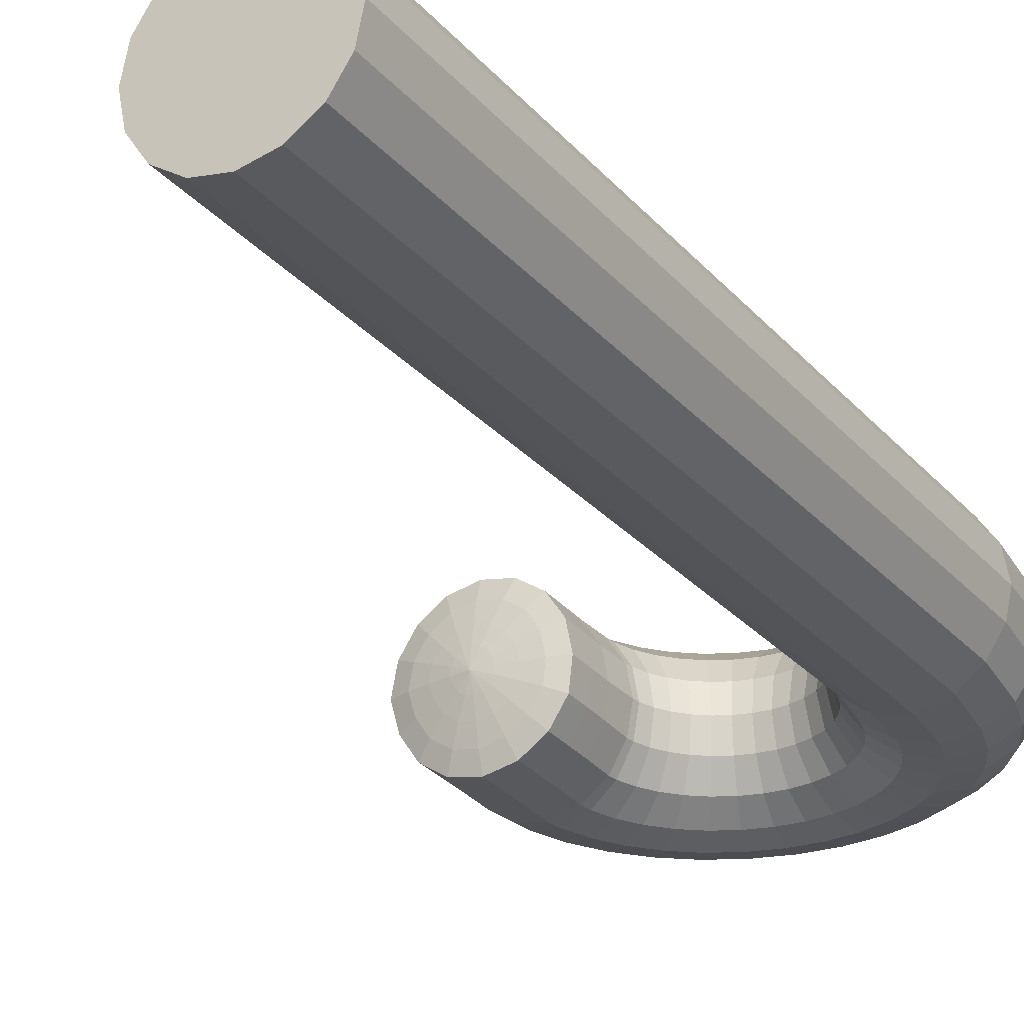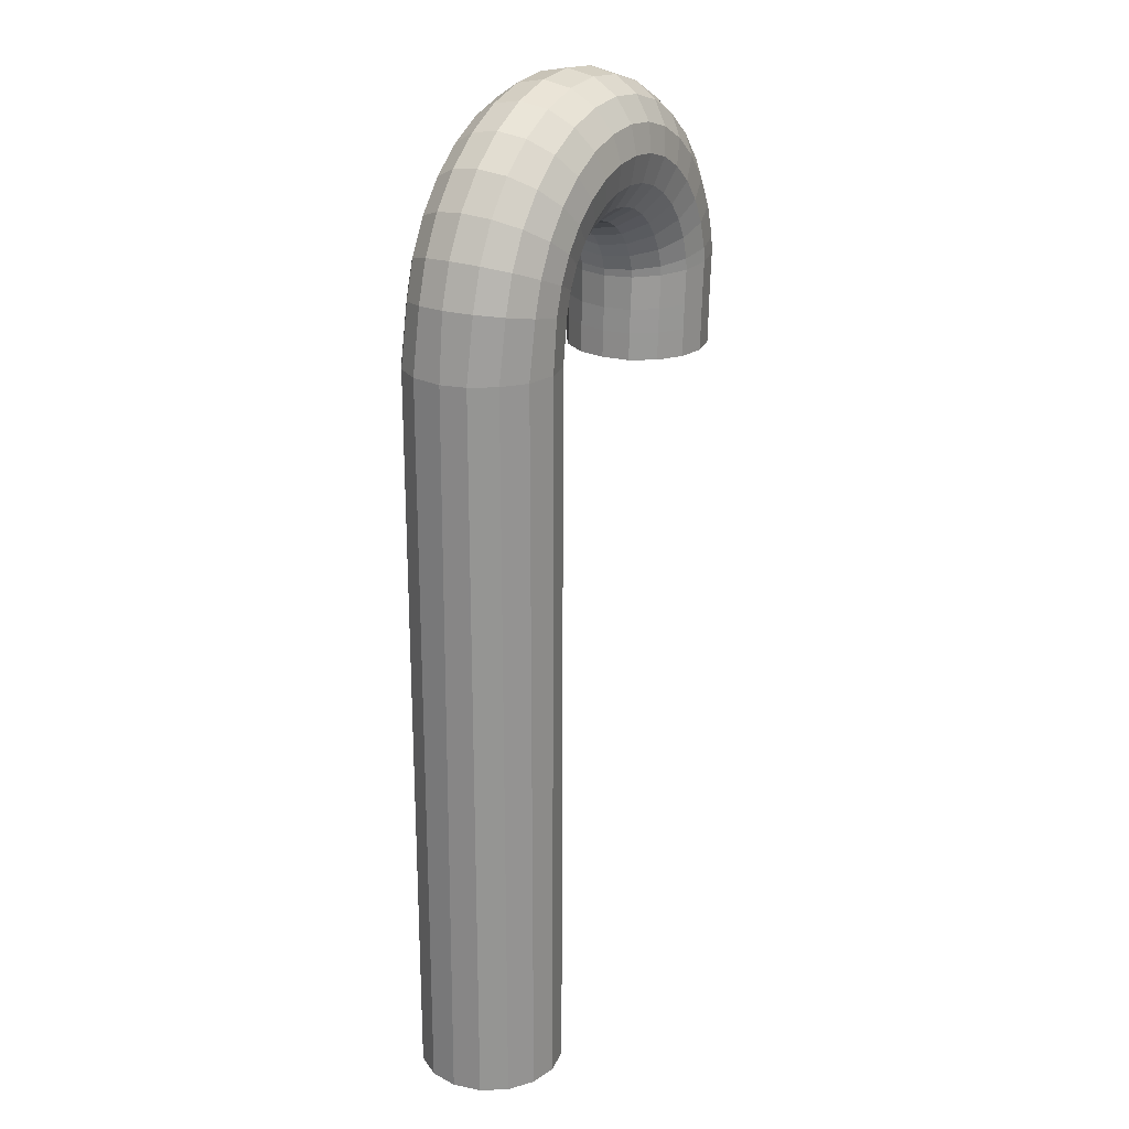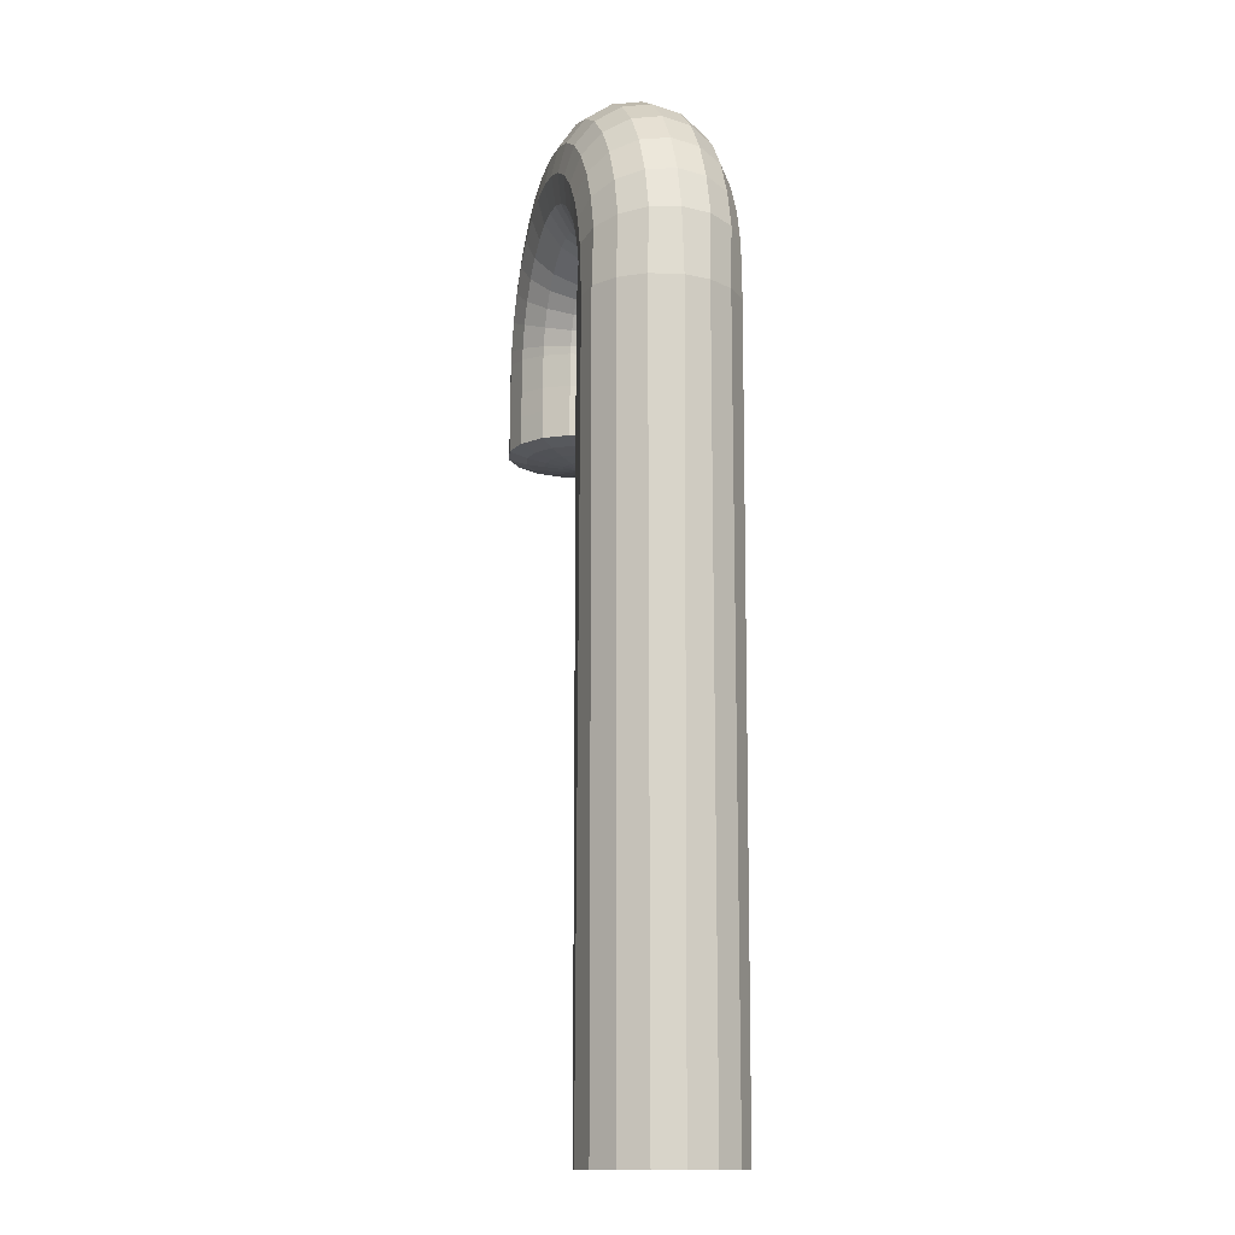
<metadata>
{"format":"obj","ext":"obj","renderer":"f3d","projection":"perspective","resolution":1024,"background":"white","views":[{"elev":-26.9,"azim":-148.6,"up":"+Y"},{"elev":23.0,"azim":-59.7,"up":"+Z"},{"elev":-13.3,"azim":-104.7,"up":"+Z"}]}
</metadata>
<code>
g CandyCane
v -0.1 0 -0.01785
v -0.09239 0.03827 -0.01785
v -0.09239 0.03827 1.001
v -0.07071 0.07071 -0.01785
v -0.07071 0.07071 1.001
v -0.03827 0.09239 -0.01785
v -0.03827 0.09239 1.001
v 0 0.1 -0.01785
v 0.03827 0.09239 -0.01785
v 0.03827 0.09239 1.001
v 0.07071 0.07071 -0.01785
v 0.07071 0.07071 1.001
v 0.09239 0.03827 -0.01785
v 0.09239 0.03827 1.001
v 0.1 0 -0.01785
v 0.09239 -0.03827 -0.01785
v 0.09239 -0.03827 1.001
v 0.07071 -0.07071 -0.01785
v 0.07071 -0.07071 1.001
v 0.03827 -0.09239 -0.01785
v -0 -0.1 -0.01785
v -0.03827 -0.09239 -0.01785
v -0.04036 -0.09453 1.001
v -0.07071 -0.07071 -0.01785
v -0.07071 -0.07071 1.001
v -0.09239 -0.03827 -0.01785
v -0.09239 -0.03827 1.001
v -0.1 -0.004283 1.001
v 0 0.09572 1.001
v 0.1 -0.004283 1.001
v 0.04036 -0.09453 1.001
v 0 -0.1043 1.001
v -0.09005 -0.004283 1.091
v -0.08258 0.03399 1.09
v -0.06132 0.06643 1.085
v -0.0295 0.08811 1.079
v 0.008029 0.09572 1.072
v 0.04556 0.08811 1.064
v 0.07738 0.06643 1.058
v 0.09864 0.03399 1.053
v 0.1061 -0.004283 1.052
v 0.09864 -0.04255 1.053
v 0.07738 -0.07499 1.058
v 0.04556 -0.09667 1.064
v 0.008029 -0.1043 1.072
v -0.0295 -0.09667 1.079
v -0.06132 -0.07499 1.085
v -0.08258 -0.04255 1.09
v -0.07298 -0.004283 1.147
v -0.06595 0.03399 1.144
v -0.04592 0.06643 1.136
v -0.01595 0.08811 1.124
v 0.01941 0.09572 1.109
v 0.05477 0.08811 1.094
v 0.08474 0.06643 1.082
v 0.1048 0.03399 1.074
v 0.1118 -0.004283 1.071
v 0.1048 -0.04255 1.074
v 0.08474 -0.07499 1.082
v 0.05477 -0.09667 1.094
v 0.01941 -0.1043 1.109
v -0.01595 -0.09667 1.124
v -0.04592 -0.07499 1.136
v -0.06595 -0.04255 1.144
v -0.04525 -0.004283 1.199
v -0.03893 0.03399 1.195
v -0.0209 0.06643 1.183
v 0.006073 0.08811 1.165
v 0.03789 0.09572 1.144
v 0.06971 0.08811 1.122
v 0.09669 0.06643 1.104
v 0.1147 0.03399 1.092
v 0.121 -0.004283 1.088
v 0.1147 -0.04255 1.092
v 0.09669 -0.07499 1.104
v 0.06971 -0.09667 1.122
v 0.03789 -0.1043 1.144
v 0.006073 -0.09667 1.165
v -0.0209 -0.07499 1.183
v -0.03893 -0.04255 1.195
v -0.007946 -0.004283 1.245
v -0.002564 0.03399 1.239
v 0.01277 0.06643 1.224
v 0.03571 0.08811 1.201
v 0.06277 0.09572 1.174
v 0.08982 0.08811 1.147
v 0.1128 0.06643 1.124
v 0.1281 0.03399 1.109
v 0.1335 -0.004283 1.103
v 0.1281 -0.04255 1.109
v 0.1128 -0.07499 1.124
v 0.08982 -0.09667 1.147
v 0.06277 -0.1043 1.174
v 0.03571 -0.09667 1.201
v 0.01277 -0.07499 1.224
v -0.002564 -0.04255 1.239
v 0.03751 -0.004283 1.282
v 0.04174 0.03399 1.276
v 0.05379 0.06643 1.258
v 0.07181 0.08811 1.231
v 0.09307 0.09572 1.199
v 0.1143 0.08811 1.167
v 0.1324 0.06643 1.14
v 0.1444 0.03399 1.122
v 0.1486 -0.004283 1.116
v 0.1444 -0.04255 1.122
v 0.1324 -0.07499 1.14
v 0.1143 -0.09667 1.167
v 0.09307 -0.1043 1.199
v 0.07181 -0.09667 1.231
v 0.05379 -0.07499 1.258
v 0.04174 -0.04255 1.276
v 0.08938 -0.004283 1.31
v 0.09229 0.03399 1.303
v 0.1006 0.06643 1.283
v 0.113 0.08811 1.253
v 0.1276 0.09572 1.217
v 0.1423 0.08811 1.182
v 0.1547 0.06643 1.152
v 0.163 0.03399 1.132
v 0.1659 -0.004283 1.125
v 0.163 -0.04255 1.132
v 0.1547 -0.07499 1.152
v 0.1423 -0.09667 1.182
v 0.1276 -0.1043 1.217
v 0.113 -0.09667 1.253
v 0.1006 -0.07499 1.283
v 0.09229 -0.04255 1.303
v 0.1457 -0.004283 1.327
v 0.1471 0.03399 1.319
v 0.1514 0.06643 1.298
v 0.1577 0.08811 1.266
v 0.1652 0.09572 1.229
v 0.1726 0.08811 1.191
v 0.179 0.06643 1.159
v 0.1832 0.03399 1.138
v 0.1847 -0.004283 1.131
v 0.1832 -0.04255 1.138
v 0.179 -0.07499 1.159
v 0.1726 -0.09667 1.191
v 0.1652 -0.1043 1.229
v 0.1577 -0.09667 1.266
v 0.1514 -0.07499 1.298
v 0.1471 -0.04255 1.319
v 0.2042 -0.004283 1.332
v 0.2042 0.03399 1.325
v 0.2042 0.06643 1.303
v 0.2042 0.08811 1.271
v 0.2042 0.09572 1.232
v 0.2042 0.08811 1.194
v 0.2042 0.06643 1.162
v 0.2042 0.03399 1.14
v 0.2042 -0.004283 1.132
v 0.2042 -0.04255 1.14
v 0.2042 -0.07499 1.162
v 0.2042 -0.09667 1.194
v 0.2042 -0.1043 1.232
v 0.2042 -0.09667 1.271
v 0.2042 -0.07499 1.303
v 0.2042 -0.04255 1.325
v 0.2627 -0.004283 1.327
v 0.2612 0.03399 1.319
v 0.257 0.06643 1.298
v 0.2507 0.08811 1.266
v 0.2432 0.09572 1.229
v 0.2357 0.08811 1.191
v 0.2294 0.06643 1.159
v 0.2252 0.03399 1.138
v 0.2237 -0.004283 1.131
v 0.2252 -0.04255 1.138
v 0.2294 -0.07499 1.159
v 0.2357 -0.09667 1.191
v 0.2432 -0.1043 1.229
v 0.2507 -0.09667 1.266
v 0.257 -0.07499 1.298
v 0.2612 -0.04255 1.319
v 0.319 -0.004283 1.31
v 0.3161 0.03399 1.303
v 0.3078 0.06643 1.283
v 0.2954 0.08811 1.253
v 0.2807 0.09572 1.217
v 0.2661 0.08811 1.182
v 0.2537 0.06643 1.152
v 0.2454 0.03399 1.132
v 0.2425 -0.004283 1.125
v 0.2454 -0.04255 1.132
v 0.2537 -0.07499 1.152
v 0.2661 -0.09667 1.182
v 0.2807 -0.1043 1.217
v 0.2954 -0.09667 1.253
v 0.3078 -0.07499 1.283
v 0.3161 -0.04255 1.303
v 0.3709 -0.004283 1.282
v 0.3666 0.03399 1.276
v 0.3546 0.06643 1.258
v 0.3366 0.08811 1.231
v 0.3153 0.09572 1.199
v 0.294 0.08811 1.167
v 0.276 0.06643 1.14
v 0.264 0.03399 1.122
v 0.2597 -0.004283 1.116
v 0.264 -0.04255 1.122
v 0.276 -0.07499 1.14
v 0.294 -0.09667 1.167
v 0.3153 -0.1043 1.199
v 0.3366 -0.09667 1.231
v 0.3546 -0.07499 1.258
v 0.3666 -0.04255 1.276
v 0.4163 -0.004283 1.245
v 0.4109 0.03399 1.239
v 0.3956 0.06643 1.224
v 0.3727 0.08811 1.201
v 0.3456 0.09572 1.174
v 0.3185 0.08811 1.147
v 0.2956 0.06643 1.124
v 0.2803 0.03399 1.109
v 0.2749 -0.004283 1.103
v 0.2803 -0.04255 1.109
v 0.2956 -0.07499 1.124
v 0.3185 -0.09667 1.147
v 0.3456 -0.1043 1.174
v 0.3727 -0.09667 1.201
v 0.3956 -0.07499 1.224
v 0.4109 -0.04255 1.239
v 0.4536 -0.004283 1.199
v 0.4473 0.03399 1.195
v 0.4293 0.06643 1.183
v 0.4023 0.08811 1.165
v 0.3705 0.09572 1.144
v 0.3387 0.08811 1.122
v 0.3117 0.06643 1.104
v 0.2937 0.03399 1.092
v 0.2873 -0.004283 1.088
v 0.2937 -0.04255 1.092
v 0.3117 -0.07499 1.104
v 0.3387 -0.09667 1.122
v 0.3705 -0.1043 1.144
v 0.4023 -0.09667 1.165
v 0.4293 -0.07499 1.183
v 0.4473 -0.04255 1.195
v 0.4814 -0.004283 1.147
v 0.4743 0.03399 1.144
v 0.4543 0.06643 1.136
v 0.4243 0.08811 1.124
v 0.389 0.09572 1.109
v 0.3536 0.08811 1.094
v 0.3236 0.06643 1.082
v 0.3036 0.03399 1.074
v 0.2966 -0.004283 1.071
v 0.3036 -0.04255 1.074
v 0.3236 -0.07499 1.082
v 0.3536 -0.09667 1.094
v 0.389 -0.1043 1.109
v 0.4243 -0.09667 1.124
v 0.4543 -0.07499 1.136
v 0.4743 -0.04255 1.144
v 0.4984 -0.004283 1.091
v 0.491 0.03399 1.09
v 0.4697 0.06643 1.085
v 0.4379 0.08811 1.079
v 0.4003 0.09572 1.072
v 0.3628 0.08811 1.064
v 0.331 0.06643 1.058
v 0.3097 0.03399 1.053
v 0.3023 -0.004283 1.052
v 0.3097 -0.04255 1.053
v 0.331 -0.07499 1.058
v 0.3628 -0.09667 1.064
v 0.4003 -0.1043 1.072
v 0.4379 -0.09667 1.079
v 0.4697 -0.07499 1.085
v 0.491 -0.04255 1.09
v 0.3017 -0.003179 0.9284
v 0.3092 0.03509 0.9284
v 0.3307 0.06753 0.9284
v 0.3628 0.08921 0.9284
v 0.4007 0.09682 0.9284
v 0.4386 0.08921 0.9284
v 0.4707 0.06753 0.9284
v 0.4922 0.03509 0.9284
v 0.4997 -0.003179 0.9284
v 0.5013 -0.004283 1.062
v 0.4938 0.03399 1.061
v 0.4723 0.06643 1.059
v 0.4402 0.08811 1.056
v 0.4023 0.09572 1.052
v 0.3644 0.08811 1.048
v 0.3322 0.06643 1.045
v 0.3108 0.03399 1.043
v 0.3032 -0.004283 1.042
v 0.3108 -0.04255 1.043
v 0.3322 -0.07499 1.045
v 0.3644 -0.09667 1.048
v 0.4023 -0.1043 1.052
v 0.4402 -0.09667 1.056
v 0.4723 -0.07499 1.059
v 0.4938 -0.04255 1.061
v 0.3063 -0.04145 0.9284
v 0.3277 -0.07389 0.9284
v 0.3599 -0.09557 0.9284
v 0.3978 -0.1032 0.9284
v 0.4357 -0.09557 0.9284
v 0.4678 -0.07389 0.9284
v 0.4893 -0.04145 0.9284
v 0.47 -0.07444 1.006
v 0.4379 -0.09612 1.005
v 0.3651 0.08866 1.001
v 0.3329 0.06698 0.9994
v 0.4 -0.1037 1.003
v 0.403 0.09627 1.003
v 0.3621 -0.09612 1.001
v 0.4409 0.08866 1.005
v 0.33 -0.07444 0.9994
v 0.473 0.06698 1.006
v 0.3085 -0.042 0.9984
v 0.4945 0.03454 1.007
v 0.3039 -0.003731 0.998
v 0.4915 -0.042 1.007
v 0.502 -0.003731 1.008
v 0.3115 0.03454 0.9984
v 0.4368 -0.09584 0.969
v 0.3639 0.08893 0.9671
v 0.3989 -0.1035 0.9681
v 0.4018 0.09655 0.9681
v 0.361 -0.09584 0.9671
v 0.4397 0.08893 0.969
v 0.3289 -0.07417 0.9664
v 0.4719 0.06726 0.9698
v 0.3074 -0.04172 0.9658
v 0.4933 0.03481 0.9703
v 0.3028 -0.003455 0.9656
v 0.4904 -0.04172 0.9703
v 0.3103 0.03481 0.9658
v 0.4689 -0.07417 0.9698
v 0.3318 0.06726 0.9664
v 0.5009 -0.003455 0.9705
v 0.4007 -0.003098 0.9095
v 0.4535 0.05014 0.9211
v 0.4293 0.06649 0.9211
v 0.345 -0.0565 0.9211
v 0.3692 -0.07284 0.9211
v 0.3978 -0.07858 0.9211
v 0.4263 -0.07284 0.9211
v 0.3721 0.06649 0.9211
v 0.3479 0.05014 0.9211
v 0.326 -0.003179 0.9211
v 0.3288 -0.03204 0.9211
v 0.4668 -0.03204 0.9211
v 0.4754 -0.003179 0.9211
v 0.4506 -0.0565 0.9211
v 0.3317 0.02568 0.9211
v 0.4007 0.07222 0.9211
v 0.4697 0.02568 0.9211
v 0.4353 0.03178 0.9162
v 0.3631 -0.03814 0.9162
v 0.3978 -0.05262 0.9162
v 0.382 0.0425 0.9162
v 0.3517 -0.003179 0.9162
v 0.443 -0.0221 0.9162
v 0.4324 -0.03814 0.9162
v 0.4194 0.0425 0.9162
v 0.379 -0.04886 0.9162
v 0.4165 -0.04886 0.9162
v 0.3661 0.03178 0.9162
v 0.3525 -0.0221 0.9162
v 0.4497 -0.003179 0.9162
v 0.3555 0.01574 0.9162
v 0.4007 0.04627 0.9162
v 0.446 0.01574 0.9162
v 0.418 0.0143 0.9124
v 0.3804 -0.02066 0.9124
v 0.3978 -0.0279 0.9124
v 0.3913 0.01966 0.9124
v 0.3762 -0.003179 0.9124
v 0.4204 -0.01264 0.9124
v 0.4151 -0.02066 0.9124
v 0.4101 0.01966 0.9124
v 0.3884 -0.02602 0.9124
v 0.4071 -0.02602 0.9124
v 0.3834 0.0143 0.9124
v 0.3751 -0.01264 0.9124
v 0.4252 -0.003179 0.9124
v 0.3781 0.006282 0.9124
v 0.4007 0.02154 0.9124
v 0.4233 0.006282 0.9124
f 1 28 3 2
f 2 3 5 4
f 4 5 7 6
f 6 7 29 8
f 8 29 10 9
f 9 10 12 11
f 11 12 14 13
f 13 14 30 15
f 15 30 17 16
f 16 17 19 18
f 18 19 31 20
f 20 31 32 21
f 21 32 23 22
f 22 23 25 24
f 24 25 27 26
f 26 27 28 1
f 1 2 4 6 8 9 11 13 15 16 18 20 21 22 24 26
f 28 33 34 3
f 3 34 35 5
f 5 35 36 7
f 7 36 37 29
f 29 37 38 10
f 10 38 39 12
f 12 39 40 14
f 14 40 41 30
f 30 41 42 17
f 17 42 43 19
f 19 43 44 31
f 31 44 45 32
f 32 45 46 23
f 23 46 47 25
f 25 47 48 27
f 27 48 33 28
f 33 49 50 34
f 34 50 51 35
f 35 51 52 36
f 36 52 53 37
f 37 53 54 38
f 38 54 55 39
f 39 55 56 40
f 40 56 57 41
f 41 57 58 42
f 42 58 59 43
f 43 59 60 44
f 44 60 61 45
f 45 61 62 46
f 46 62 63 47
f 47 63 64 48
f 48 64 49 33
f 49 65 66 50
f 50 66 67 51
f 51 67 68 52
f 52 68 69 53
f 53 69 70 54
f 54 70 71 55
f 55 71 72 56
f 56 72 73 57
f 57 73 74 58
f 58 74 75 59
f 59 75 76 60
f 60 76 77 61
f 61 77 78 62
f 62 78 79 63
f 63 79 80 64
f 64 80 65 49
f 65 81 82 66
f 66 82 83 67
f 67 83 84 68
f 68 84 85 69
f 69 85 86 70
f 70 86 87 71
f 71 87 88 72
f 72 88 89 73
f 73 89 90 74
f 74 90 91 75
f 75 91 92 76
f 76 92 93 77
f 77 93 94 78
f 78 94 95 79
f 79 95 96 80
f 80 96 81 65
f 81 97 98 82
f 82 98 99 83
f 83 99 100 84
f 84 100 101 85
f 85 101 102 86
f 86 102 103 87
f 87 103 104 88
f 88 104 105 89
f 89 105 106 90
f 90 106 107 91
f 91 107 108 92
f 92 108 109 93
f 93 109 110 94
f 94 110 111 95
f 95 111 112 96
f 96 112 97 81
f 97 113 114 98
f 98 114 115 99
f 99 115 116 100
f 100 116 117 101
f 101 117 118 102
f 102 118 119 103
f 103 119 120 104
f 104 120 121 105
f 105 121 122 106
f 106 122 123 107
f 107 123 124 108
f 108 124 125 109
f 109 125 126 110
f 110 126 127 111
f 111 127 128 112
f 112 128 113 97
f 113 129 130 114
f 114 130 131 115
f 115 131 132 116
f 116 132 133 117
f 117 133 134 118
f 118 134 135 119
f 119 135 136 120
f 120 136 137 121
f 121 137 138 122
f 122 138 139 123
f 123 139 140 124
f 124 140 141 125
f 125 141 142 126
f 126 142 143 127
f 127 143 144 128
f 128 144 129 113
f 129 145 146 130
f 130 146 147 131
f 131 147 148 132
f 132 148 149 133
f 133 149 150 134
f 134 150 151 135
f 135 151 152 136
f 136 152 153 137
f 137 153 154 138
f 138 154 155 139
f 139 155 156 140
f 140 156 157 141
f 141 157 158 142
f 142 158 159 143
f 143 159 160 144
f 144 160 145 129
f 145 161 162 146
f 146 162 163 147
f 147 163 164 148
f 148 164 165 149
f 149 165 166 150
f 150 166 167 151
f 151 167 168 152
f 152 168 169 153
f 153 169 170 154
f 154 170 171 155
f 155 171 172 156
f 156 172 173 157
f 157 173 174 158
f 158 174 175 159
f 159 175 176 160
f 160 176 161 145
f 161 177 178 162
f 162 178 179 163
f 163 179 180 164
f 164 180 181 165
f 165 181 182 166
f 166 182 183 167
f 167 183 184 168
f 168 184 185 169
f 169 185 186 170
f 170 186 187 171
f 171 187 188 172
f 172 188 189 173
f 173 189 190 174
f 174 190 191 175
f 175 191 192 176
f 176 192 177 161
f 177 193 194 178
f 178 194 195 179
f 179 195 196 180
f 180 196 197 181
f 181 197 198 182
f 182 198 199 183
f 183 199 200 184
f 184 200 201 185
f 185 201 202 186
f 186 202 203 187
f 187 203 204 188
f 188 204 205 189
f 189 205 206 190
f 190 206 207 191
f 191 207 208 192
f 192 208 193 177
f 193 209 210 194
f 194 210 211 195
f 195 211 212 196
f 196 212 213 197
f 197 213 214 198
f 198 214 215 199
f 199 215 216 200
f 200 216 217 201
f 201 217 218 202
f 202 218 219 203
f 203 219 220 204
f 204 220 221 205
f 205 221 222 206
f 206 222 223 207
f 207 223 224 208
f 208 224 209 193
f 209 225 226 210
f 210 226 227 211
f 211 227 228 212
f 212 228 229 213
f 213 229 230 214
f 214 230 231 215
f 215 231 232 216
f 216 232 233 217
f 217 233 234 218
f 218 234 235 219
f 219 235 236 220
f 220 236 237 221
f 221 237 238 222
f 222 238 239 223
f 223 239 240 224
f 224 240 225 209
f 225 241 242 226
f 226 242 243 227
f 227 243 244 228
f 228 244 245 229
f 229 245 246 230
f 230 246 247 231
f 231 247 248 232
f 232 248 249 233
f 233 249 250 234
f 234 250 251 235
f 235 251 252 236
f 236 252 253 237
f 237 253 254 238
f 238 254 255 239
f 239 255 256 240
f 240 256 241 225
f 241 257 258 242
f 242 258 259 243
f 243 259 260 244
f 244 260 261 245
f 245 261 262 246
f 246 262 263 247
f 247 263 264 248
f 248 264 265 249
f 249 265 266 250
f 250 266 267 251
f 251 267 268 252
f 252 268 269 253
f 253 269 270 254
f 254 270 271 255
f 255 271 272 256
f 256 272 257 241
f 335 322 276 275
f 334 321 302 303
f 272 297 282 257
f 271 296 297 272
f 270 295 296 271
f 269 294 295 270
f 268 293 294 269
f 267 292 293 268
f 266 291 292 267
f 265 290 291 266
f 264 289 290 265
f 263 288 289 264
f 262 287 288 263
f 261 286 287 262
f 260 285 286 261
f 259 284 285 260
f 258 283 284 259
f 257 282 283 258
f 321 323 301 302
f 322 324 277 276
f 323 325 300 301
f 324 326 278 277
f 325 327 299 300
f 326 328 279 278
f 327 329 298 299
f 328 330 280 279
f 329 331 273 298
f 336 332 304 281
f 330 336 281 280
f 331 333 274 273
f 332 334 303 304
f 333 335 275 274
f 289 288 308 320
f 297 296 305 318
f 290 289 320 317
f 283 282 319 316
f 282 297 318 319
f 291 290 317 315
f 284 283 316 314
f 292 291 315 313
f 285 284 314 312
f 293 292 313 311
f 286 285 312 310
f 294 293 311 309
f 287 286 310 307
f 295 294 309 306
f 296 295 306 305
f 288 287 307 308
f 320 308 335 333
f 318 305 334 332
f 317 320 333 331
f 316 319 336 330
f 319 318 332 336
f 315 317 331 329
f 314 316 330 328
f 313 315 329 327
f 312 314 328 326
f 311 313 327 325
f 310 312 326 324
f 309 311 325 323
f 307 310 324 322
f 306 309 323 321
f 305 306 321 334
f 308 307 322 335
f 377 370 337
f 378 371 337
f 379 372 337
f 380 373 337
f 381 374 337
f 382 375 337
f 375 376 337
f 383 380 337
f 384 377 337
f 374 383 337
f 373 384 337
f 372 378 337
f 371 381 337
f 376 379 337
f 385 382 337
f 370 385 337
f 279 280 353 338
f 280 281 349 353
f 303 302 343 350
f 299 298 347 340
f 301 300 341 342
f 276 277 352 344
f 273 274 351 346
f 277 278 339 352
f 274 275 345 351
f 304 303 350 348
f 281 304 348 349
f 298 273 346 347
f 275 276 344 345
f 302 301 342 343
f 300 299 340 341
f 278 279 338 339
f 338 353 369 354
f 353 349 366 369
f 350 343 363 360
f 340 347 365 355
f 342 341 362 356
f 344 352 368 357
f 346 351 367 358
f 352 339 361 368
f 351 345 364 367
f 348 350 360 359
f 349 348 359 366
f 347 346 358 365
f 345 344 357 364
f 343 342 356 363
f 341 340 355 362
f 339 338 354 361
f 354 369 385 370
f 369 366 382 385
f 360 363 379 376
f 355 365 381 371
f 356 362 378 372
f 357 368 384 373
f 358 367 383 374
f 368 361 377 384
f 367 364 380 383
f 359 360 376 375
f 366 359 375 382
f 365 358 374 381
f 364 357 373 380
f 363 356 372 379
f 362 355 371 378
f 361 354 370 377

</code>
